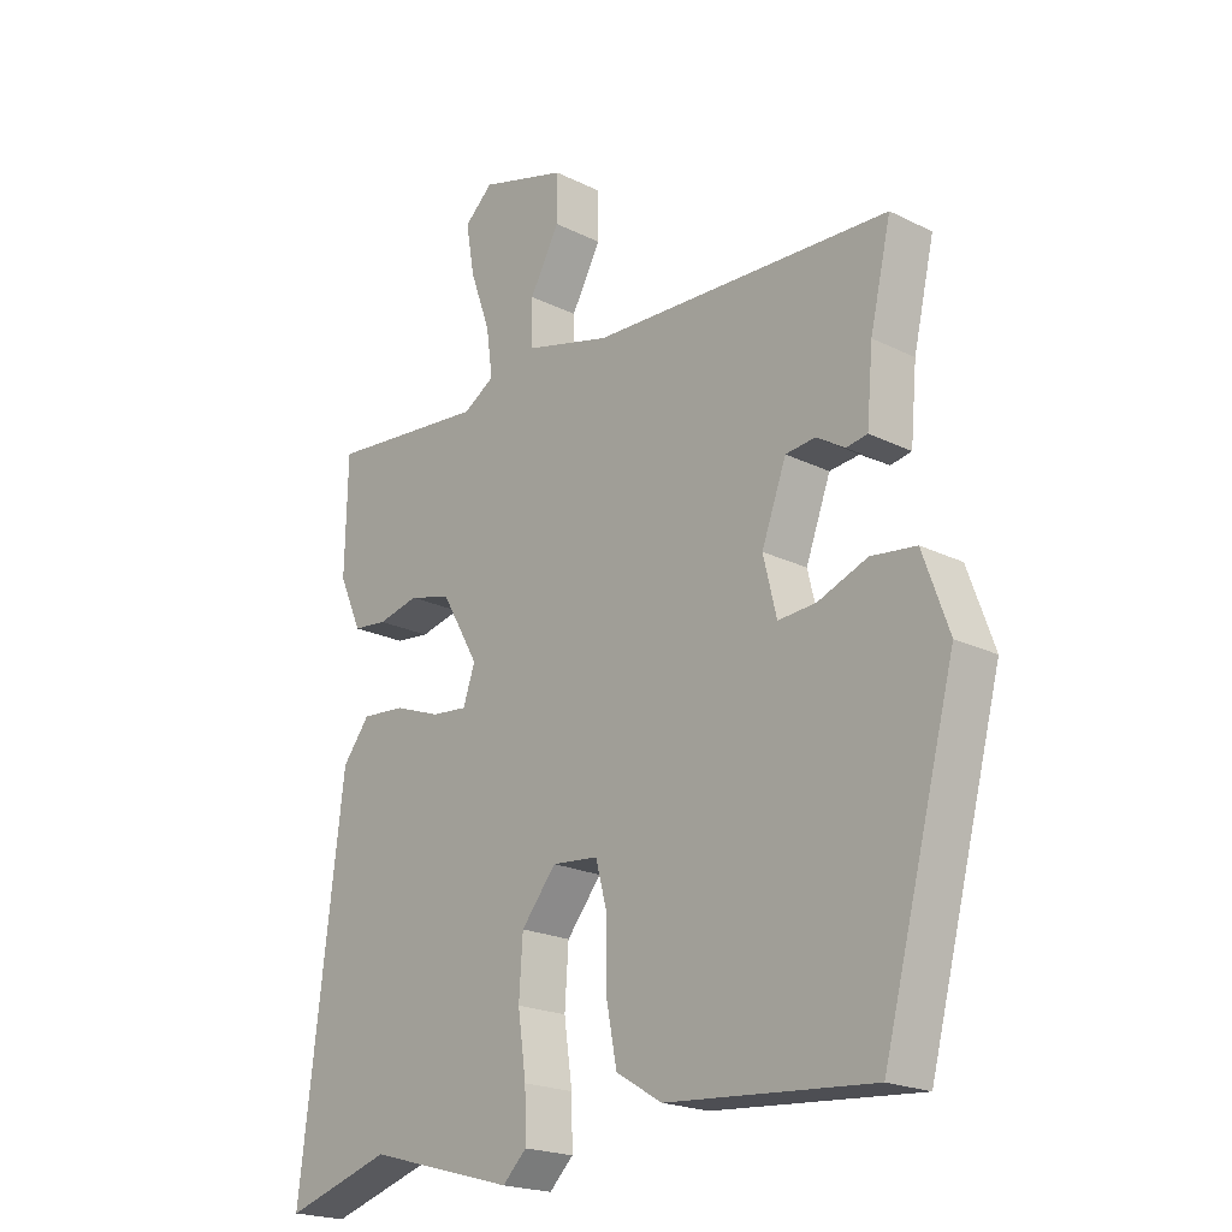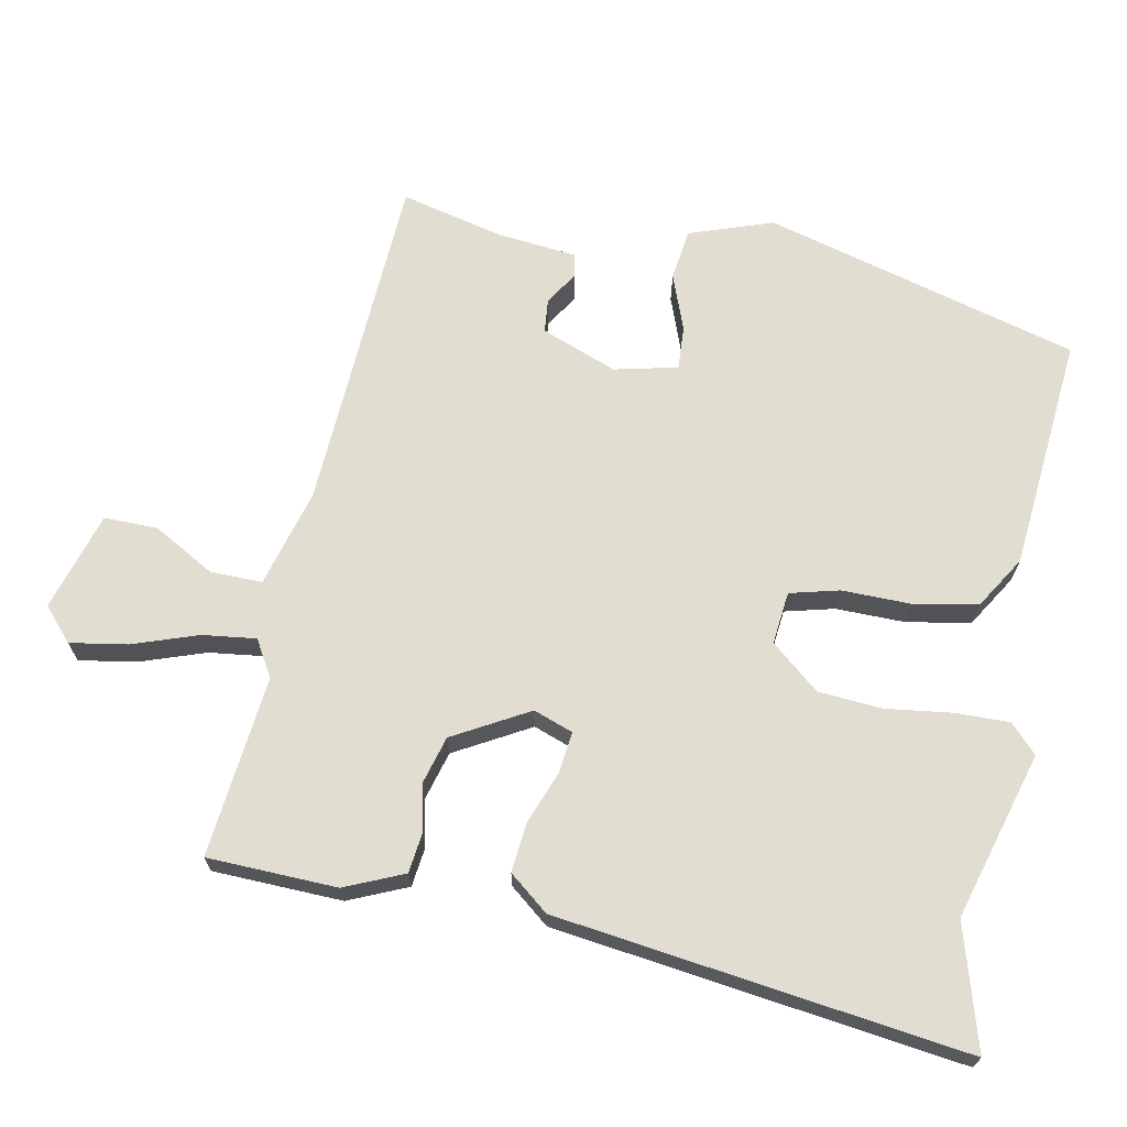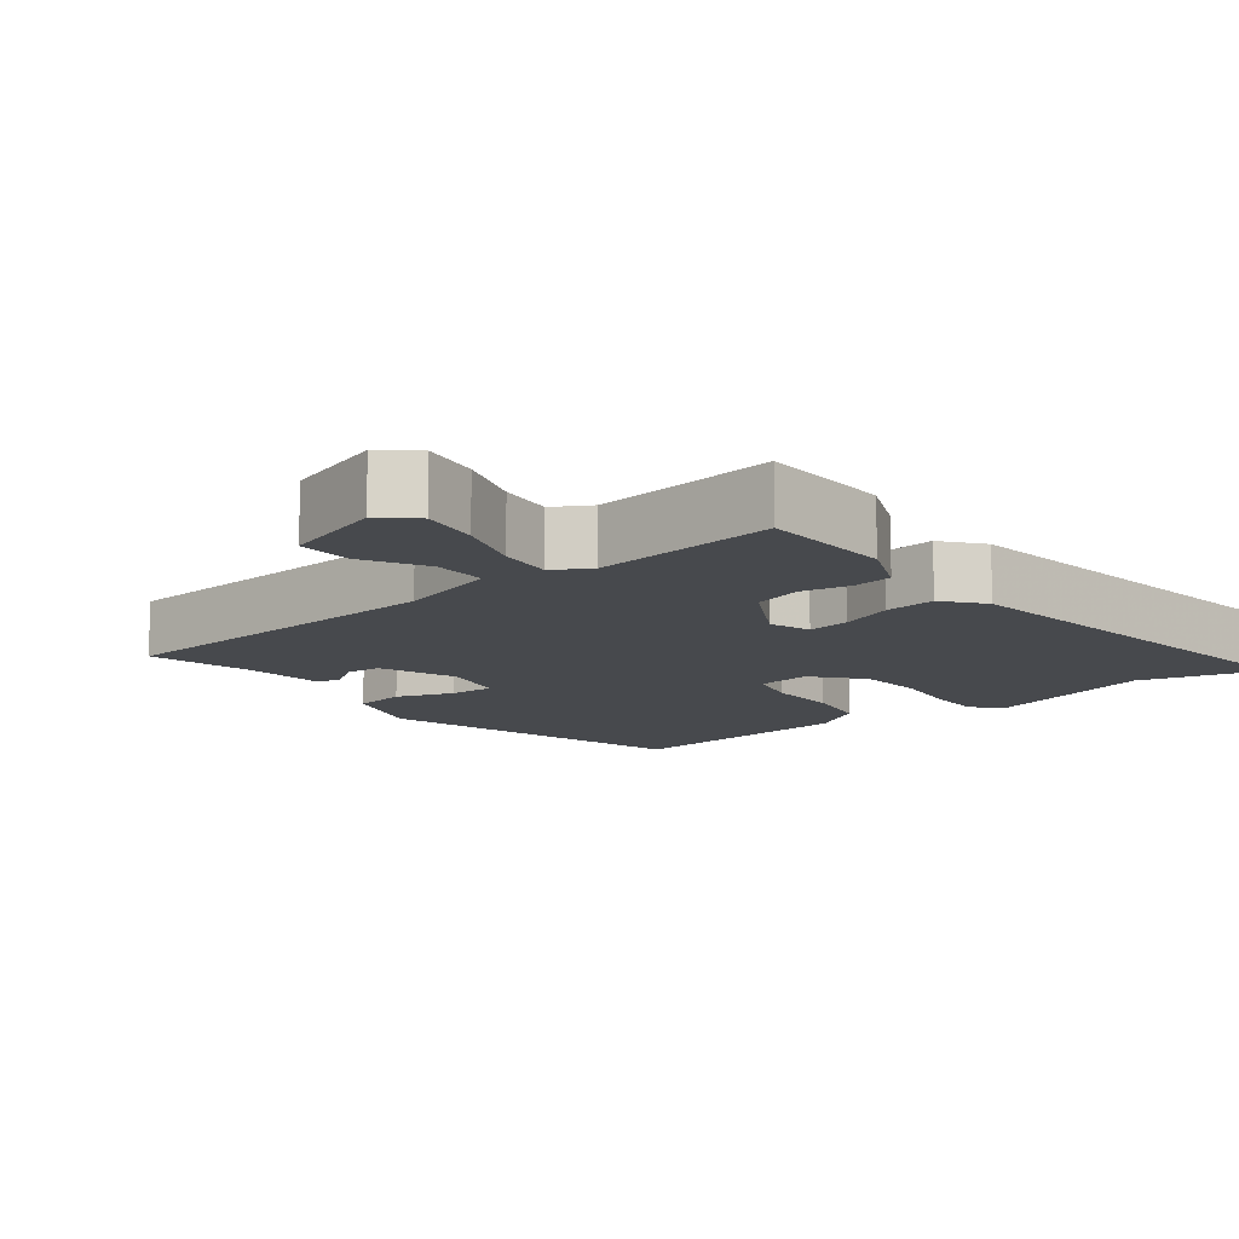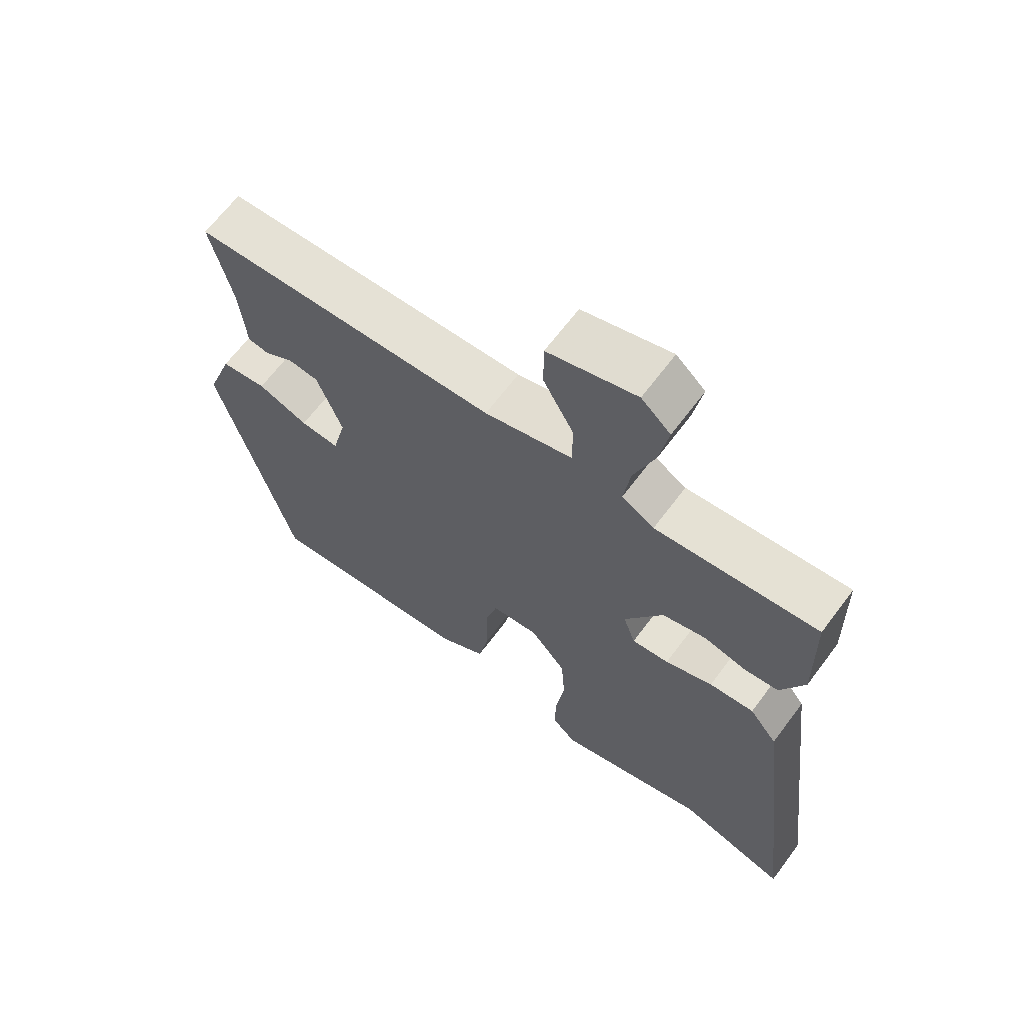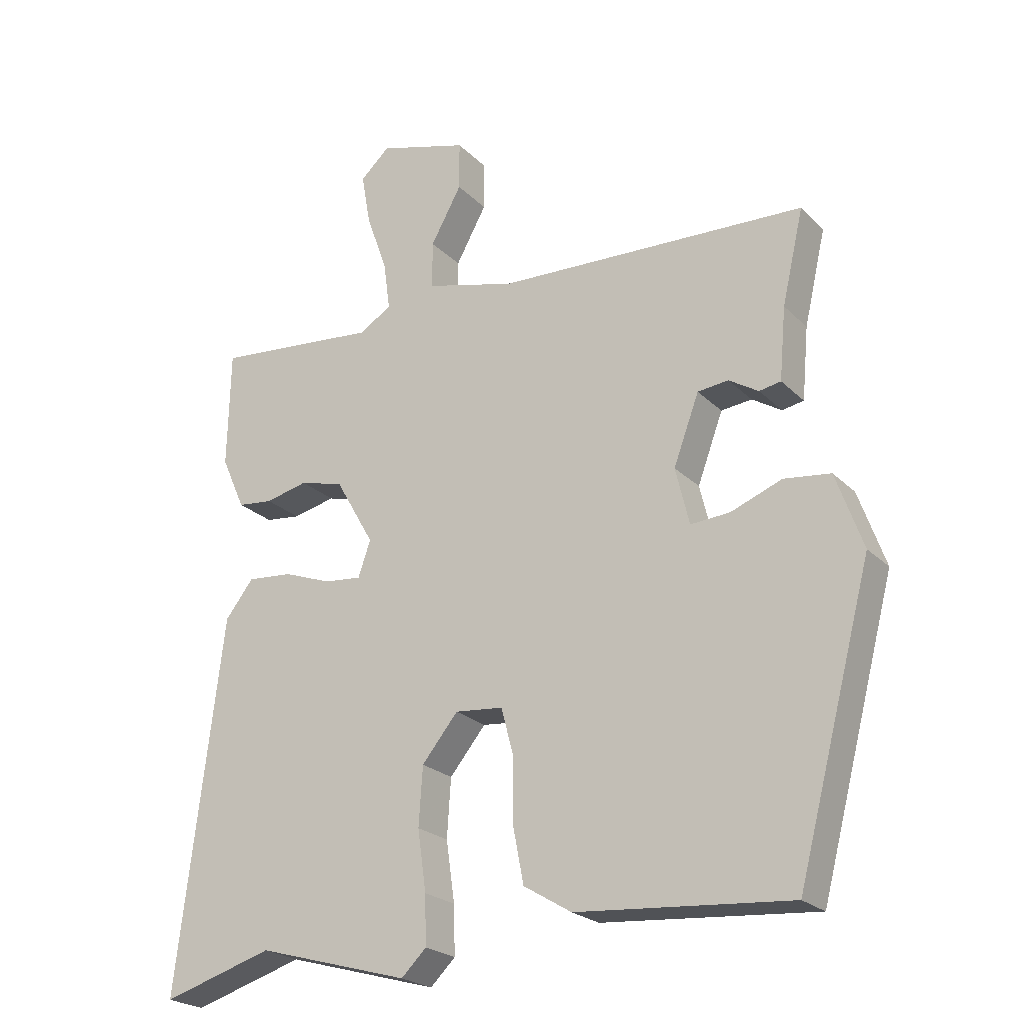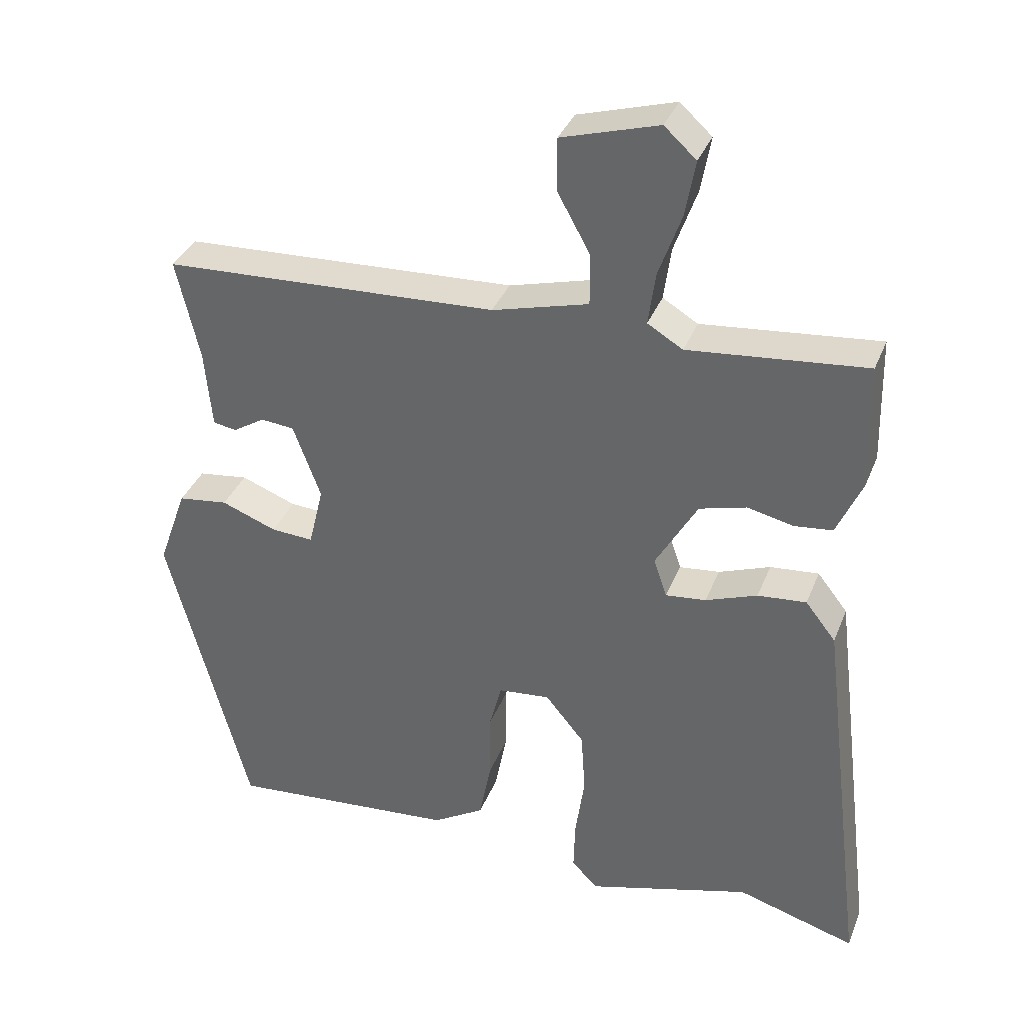
<metadata>
{"format":"obj","ext":"obj","renderer":"f3d","projection":"perspective","resolution":1024,"background":"white","views":[{"elev":-20.7,"azim":-131.8,"up":"+Z"},{"elev":68.5,"azim":101.6,"up":"+Y"},{"elev":-12.2,"azim":39.2,"up":"+Y"},{"elev":65.6,"azim":36.8,"up":"+Z"},{"elev":-23.1,"azim":-147.8,"up":"+Z"},{"elev":35.3,"azim":19.8,"up":"+Z"}]}
</metadata>
<code>
v 0.504 0.07 0.49
v 0.508 0.07 0.311
v 0.472 0.07 0.23
v 0.418 0.07 0.224
v 0.353 0.07 0.239
v 0.286 0.07 0.221
v 0.227 0.07 0.118
v 0.246 0.07 0.063
v 0.303 0.07 0.069
v 0.376 0.07 0.096
v 0.445 0.07 0.102
v 0.488 0.07 0.047
v 0.557 0.07 -0.517
v 0.388 0.07 -0.466
v 0.156 0.07 -0.531
v 0.118 0.07 -0.494
v 0.12 0.07 -0.42
v 0.133 0.07 -0.328
v 0.127 0.07 -0.239
v 0.072 0.07 -0.172
v -0.001 0.07 -0.179
v -0.019 0.07 -0.247
v -0.019 0.07 -0.343
v -0.036 0.07 -0.431
v -0.109 0.07 -0.475
v -0.434 0.07 -0.501
v -0.549 0.07 -0.065
v -0.508 0.07 0.05
v -0.437 0.07 0.059
v -0.359 0.07 0.029
v -0.299 0.07 0.025
v -0.278 0.07 0.112
v -0.317 0.07 0.217
v -0.364 0.07 0.222
v -0.409 0.07 0.194
v -0.442 0.07 0.2
v -0.452 0.07 0.31
v -0.485 0.07 0.453
v -0.012 0.07 0.473
v 0.124 0.07 0.509
v 0.124 0.07 0.581
v 0.077 0.07 0.666
v 0.077 0.07 0.74
v 0.214 0.07 0.78
v 0.259 0.07 0.739
v 0.245 0.07 0.66
v 0.213 0.07 0.57
v 0.203 0.07 0.496
v 0.253 0.07 0.466
v 0.504 0 0.49
v 0.508 0 0.311
v 0.472 0 0.23
v 0.418 0 0.224
v 0.353 0 0.239
v 0.286 0 0.221
v 0.227 0 0.118
v 0.246 0 0.063
v 0.303 0 0.069
v 0.376 0 0.096
v 0.445 0 0.102
v 0.488 0 0.047
v 0.557 0 -0.517
v 0.388 0 -0.466
v 0.156 0 -0.531
v 0.118 0 -0.494
v 0.12 0 -0.42
v 0.133 0 -0.328
v 0.127 0 -0.239
v 0.072 0 -0.172
v -0.001 0 -0.179
v -0.019 0 -0.247
v -0.019 0 -0.343
v -0.036 0 -0.431
v -0.109 0 -0.475
v -0.434 0 -0.501
v -0.549 0 -0.065
v -0.508 0 0.05
v -0.437 0 0.059
v -0.359 0 0.029
v -0.299 0 0.025
v -0.278 0 0.112
v -0.317 0 0.217
v -0.364 0 0.222
v -0.409 0 0.194
v -0.442 0 0.2
v -0.452 0 0.31
v -0.485 0 0.453
v -0.012 0 0.473
v 0.124 0 0.509
v 0.124 0 0.581
v 0.077 0 0.666
v 0.077 0 0.74
v 0.214 0 0.78
v 0.259 0 0.739
v 0.245 0 0.66
v 0.213 0 0.57
v 0.203 0 0.496
v 0.253 0 0.466
f 45 46 47
f 44 45 47
f 43 44 47
f 42 43 47
f 41 42 47
f 40 41 47 48
f 39 40 48 49
f 37 38 39 49
f 34 35 36 37
f 49 1 2
f 37 49 2
f 34 37 2
f 33 34 2
f 28 29 30
f 27 28 30
f 26 27 30
f 25 26 30
f 24 25 30
f 23 24 30
f 22 23 30
f 21 22 30 31
f 20 21 31 32
f 16 17 18
f 15 16 18
f 14 15 18
f 14 18 19
f 13 14 19
f 12 13 19
f 11 12 19
f 10 11 19
f 9 10 19
f 8 9 19 20
f 2 3 4 5
f 2 5 6
f 33 2 6
f 20 32 33
f 8 20 33
f 7 8 33
f 6 7 33
f 96 95 94
f 96 94 93
f 96 93 92
f 96 92 91
f 96 91 90
f 97 96 90 89
f 98 97 89 88
f 98 88 87 86
f 86 85 84 83
f 51 50 98
f 51 98 86
f 51 86 83
f 51 83 82
f 79 78 77
f 79 77 76
f 79 76 75
f 79 75 74
f 79 74 73
f 79 73 72
f 79 72 71
f 80 79 71 70
f 81 80 70 69
f 67 66 65
f 67 65 64
f 67 64 63
f 68 67 63
f 68 63 62
f 68 62 61
f 68 61 60
f 68 60 59
f 68 59 58
f 69 68 58 57
f 54 53 52 51
f 55 54 51
f 55 51 82
f 82 81 69
f 82 69 57
f 82 57 56
f 82 56 55
f 1 50 51 2
f 2 51 52 3
f 3 52 53 4
f 4 53 54 5
f 5 54 55 6
f 6 55 56 7
f 7 56 57 8
f 8 57 58 9
f 9 58 59 10
f 10 59 60 11
f 11 60 61 12
f 12 61 62 13
f 13 62 63 14
f 14 63 64 15
f 15 64 65 16
f 16 65 66 17
f 17 66 67 18
f 18 67 68 19
f 19 68 69 20
f 20 69 70 21
f 21 70 71 22
f 22 71 72 23
f 23 72 73 24
f 24 73 74 25
f 25 74 75 26
f 26 75 76 27
f 27 76 77 28
f 28 77 78 29
f 29 78 79 30
f 30 79 80 31
f 31 80 81 32
f 32 81 82 33
f 33 82 83 34
f 34 83 84 35
f 35 84 85 36
f 36 85 86 37
f 37 86 87 38
f 38 87 88 39
f 39 88 89 40
f 40 89 90 41
f 41 90 91 42
f 42 91 92 43
f 43 92 93 44
f 44 93 94 45
f 45 94 95 46
f 46 95 96 47
f 47 96 97 48
f 48 97 98 49
f 49 98 50 1

</code>
